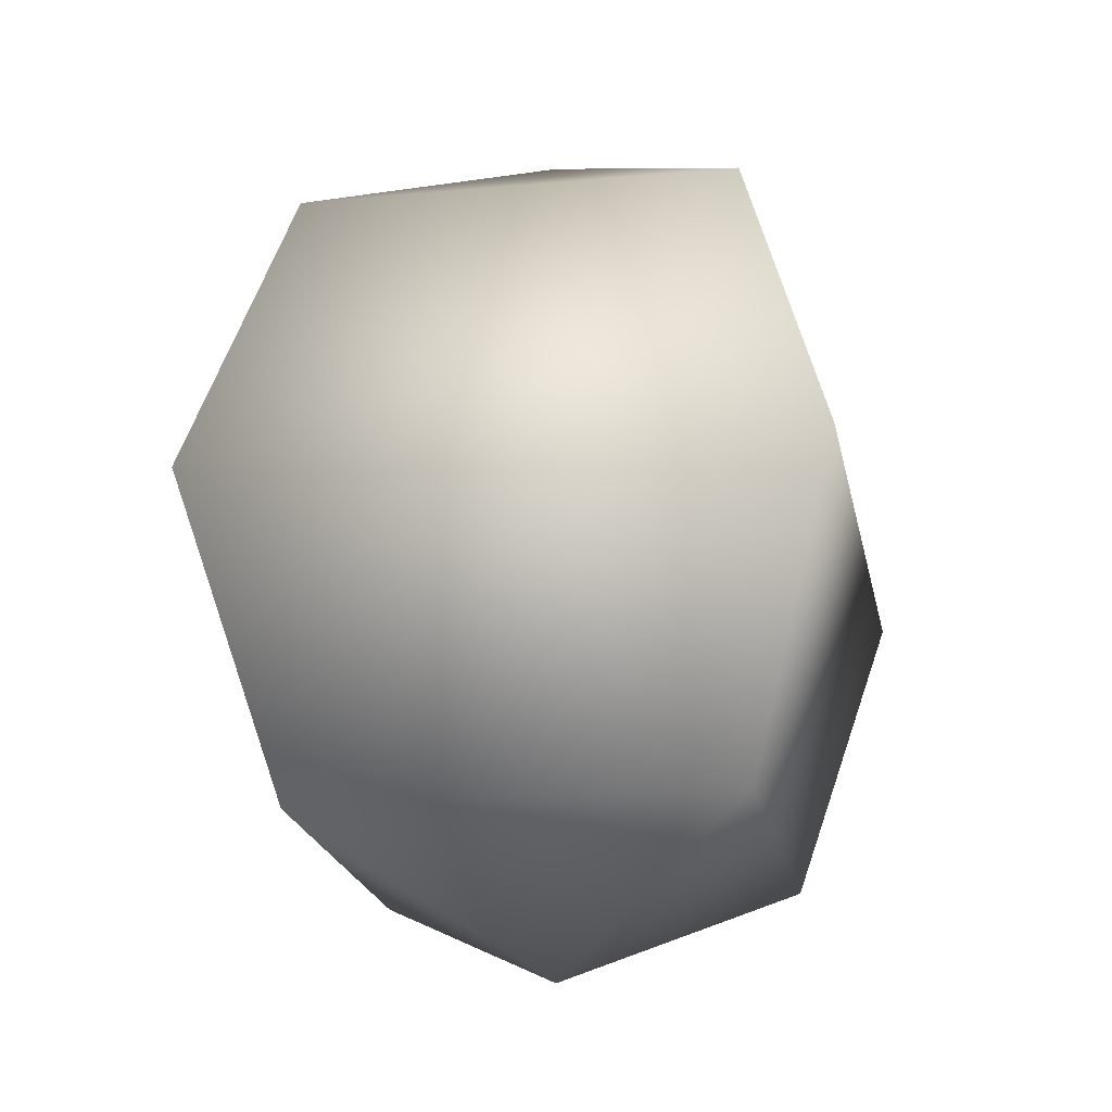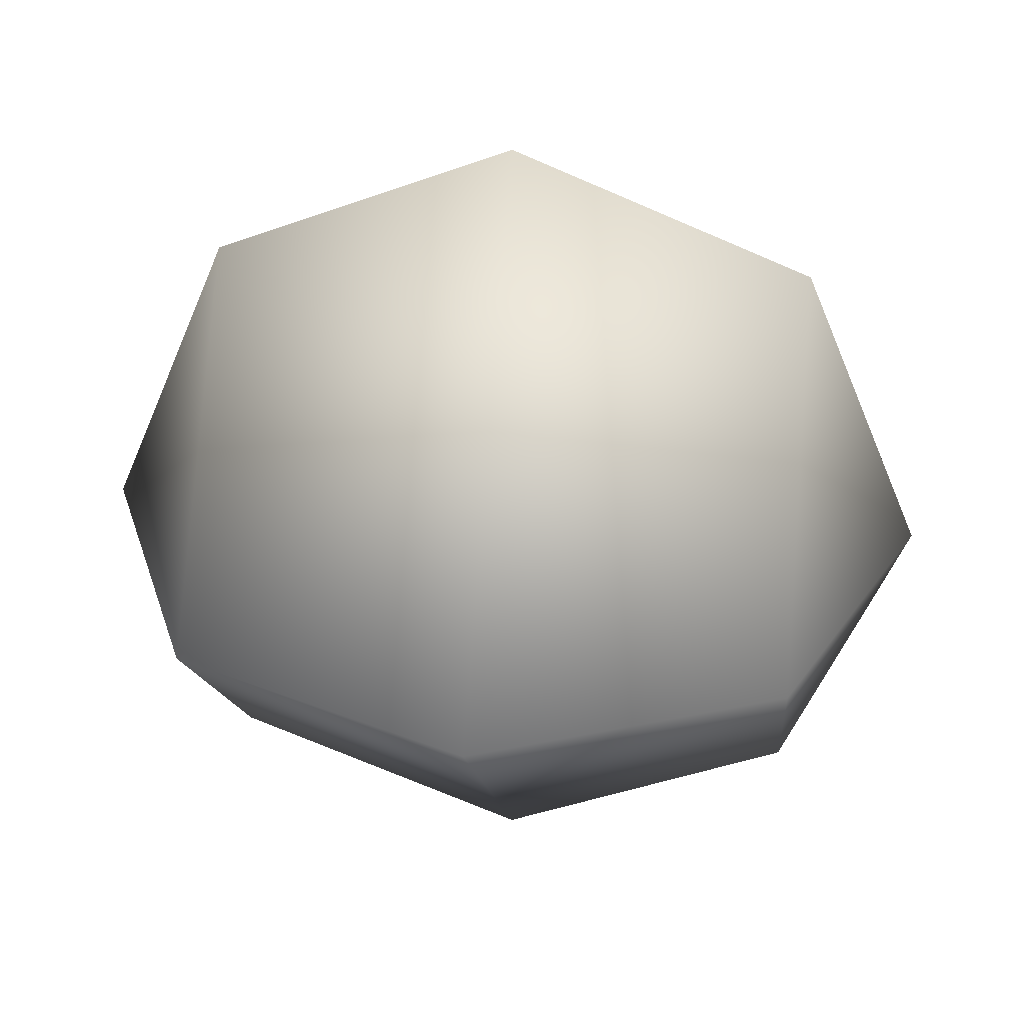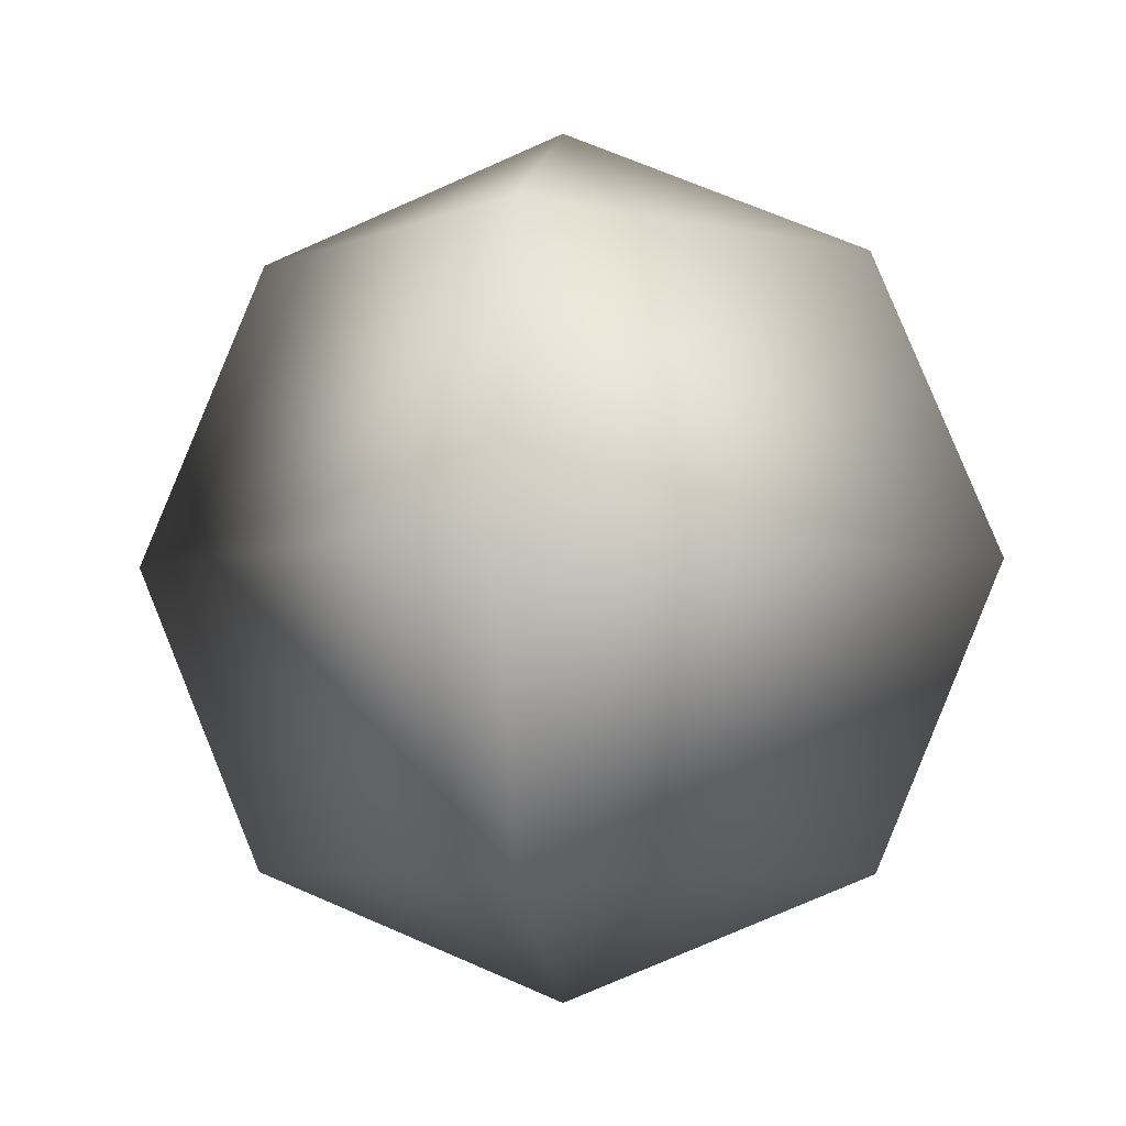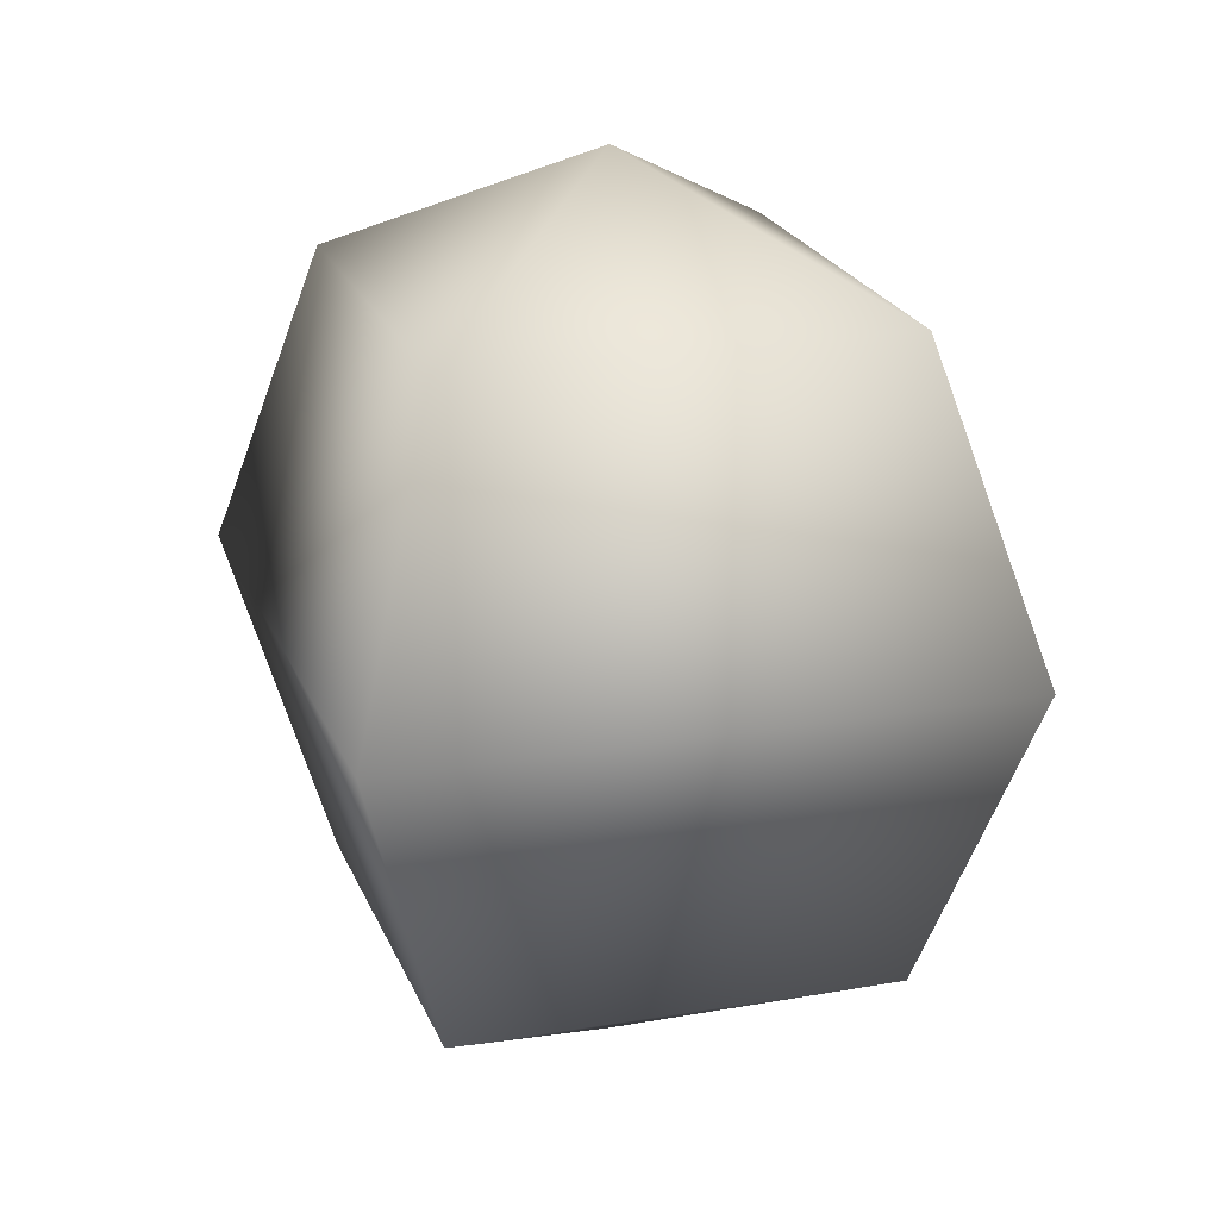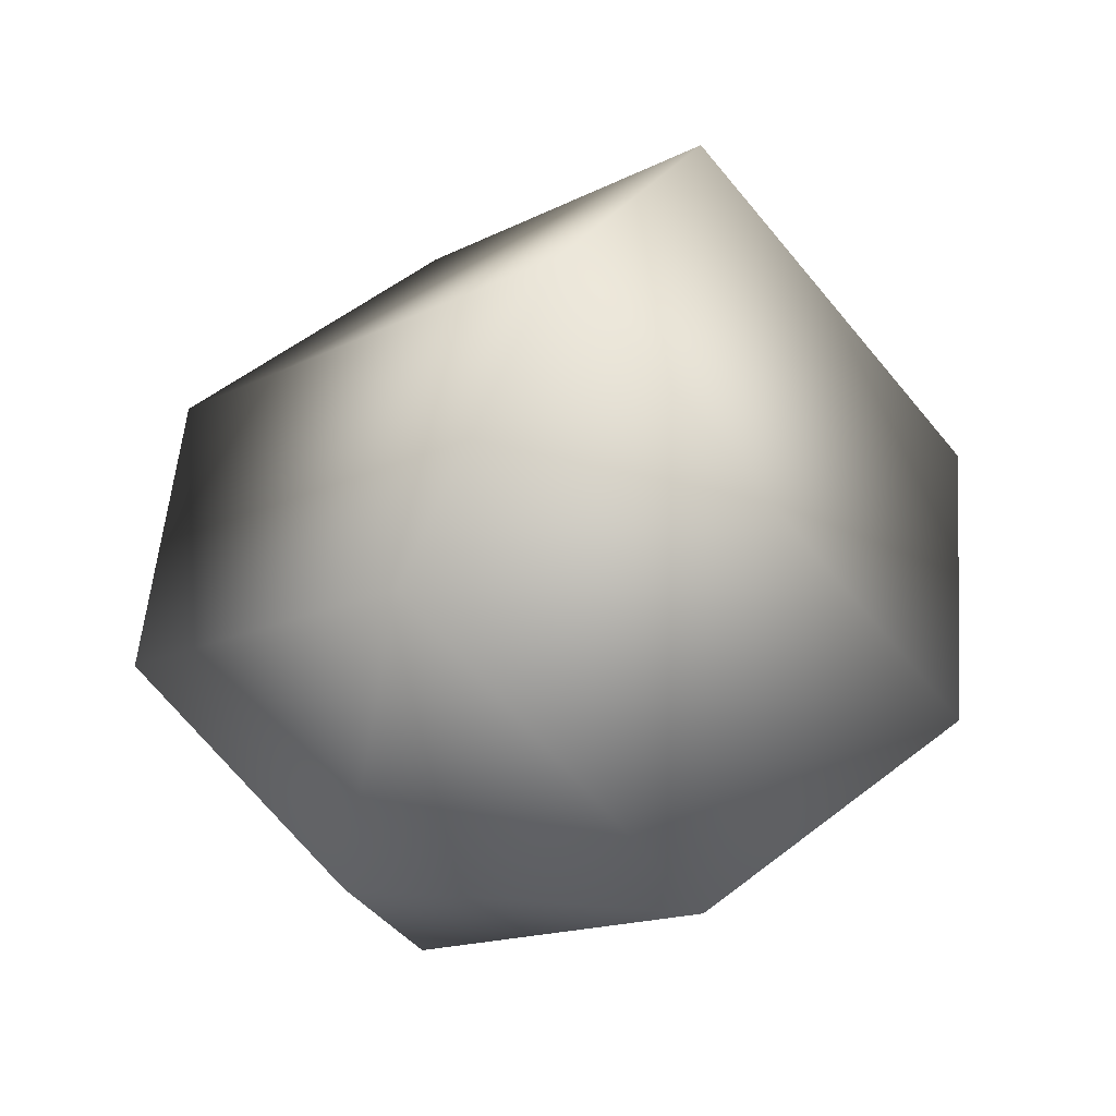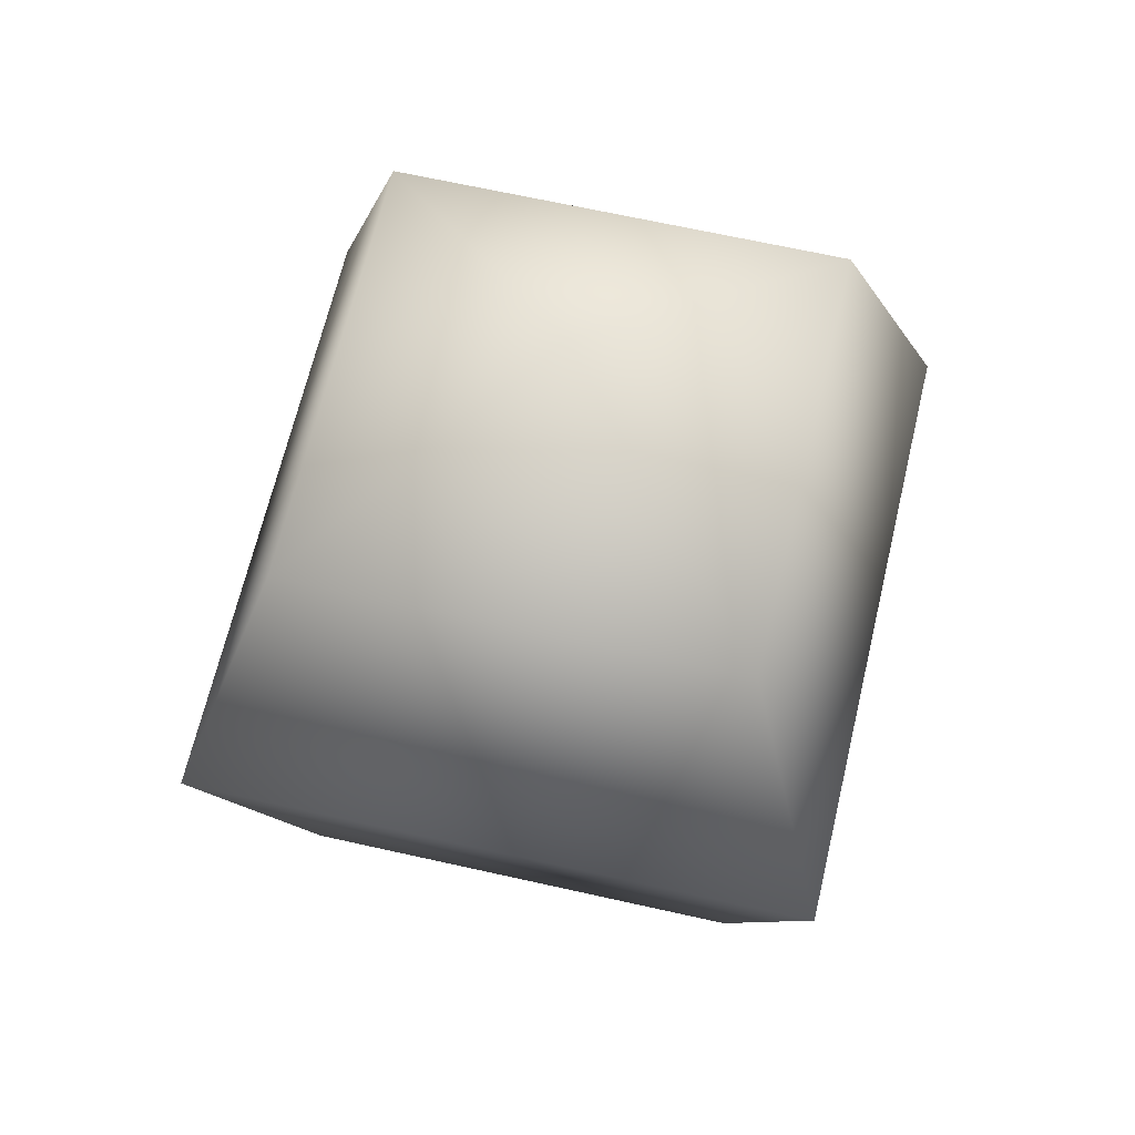
<metadata>
{"format":"obj","ext":"obj","renderer":"f3d","projection":"perspective","resolution":1024,"background":"white","views":[{"elev":-19.4,"azim":145.1,"up":"+Z"},{"elev":32.9,"azim":96.2,"up":"+Y"},{"elev":-4.7,"azim":-82.2,"up":"+Z"},{"elev":21.0,"azim":-152.0,"up":"+Z"},{"elev":52.1,"azim":27.1,"up":"+Y"},{"elev":63.3,"azim":-32.0,"up":"+Z"}]}
</metadata>
<code>
v  0  0  1
v  0  0 -1
v  0.7071  0  0.7071
v -0  0.7071  0.7071
v -0.7071 -0  0.7071
v  0 -0.7071  0.7071
v  1  0  0
v -0  1  0
v -1 -0  0
v  0 -1  0
v  0.7071  0 -0.7071
v -0  0.7071 -0.7071
v -0.7071 -0 -0.7071
v  0 -0.7071 -0.7071
f 1 3 4
f 1 4 5
f 1 5 6
f 1 6 3
f 3 7 4
f 4 7 8
f 4 8 5
f 5 8 9
f 5 9 6
f 6 9 10
f 6 10 3
f 3 10 7
f 7 11 8
f 8 11 12
f 8 12 9
f 9 12 13
f 9 13 10
f 10 13 14
f 10 14 7
f 7 14 11
f 2 12 11
f 2 13 12
f 2 14 13
f 2 11 14

</code>
